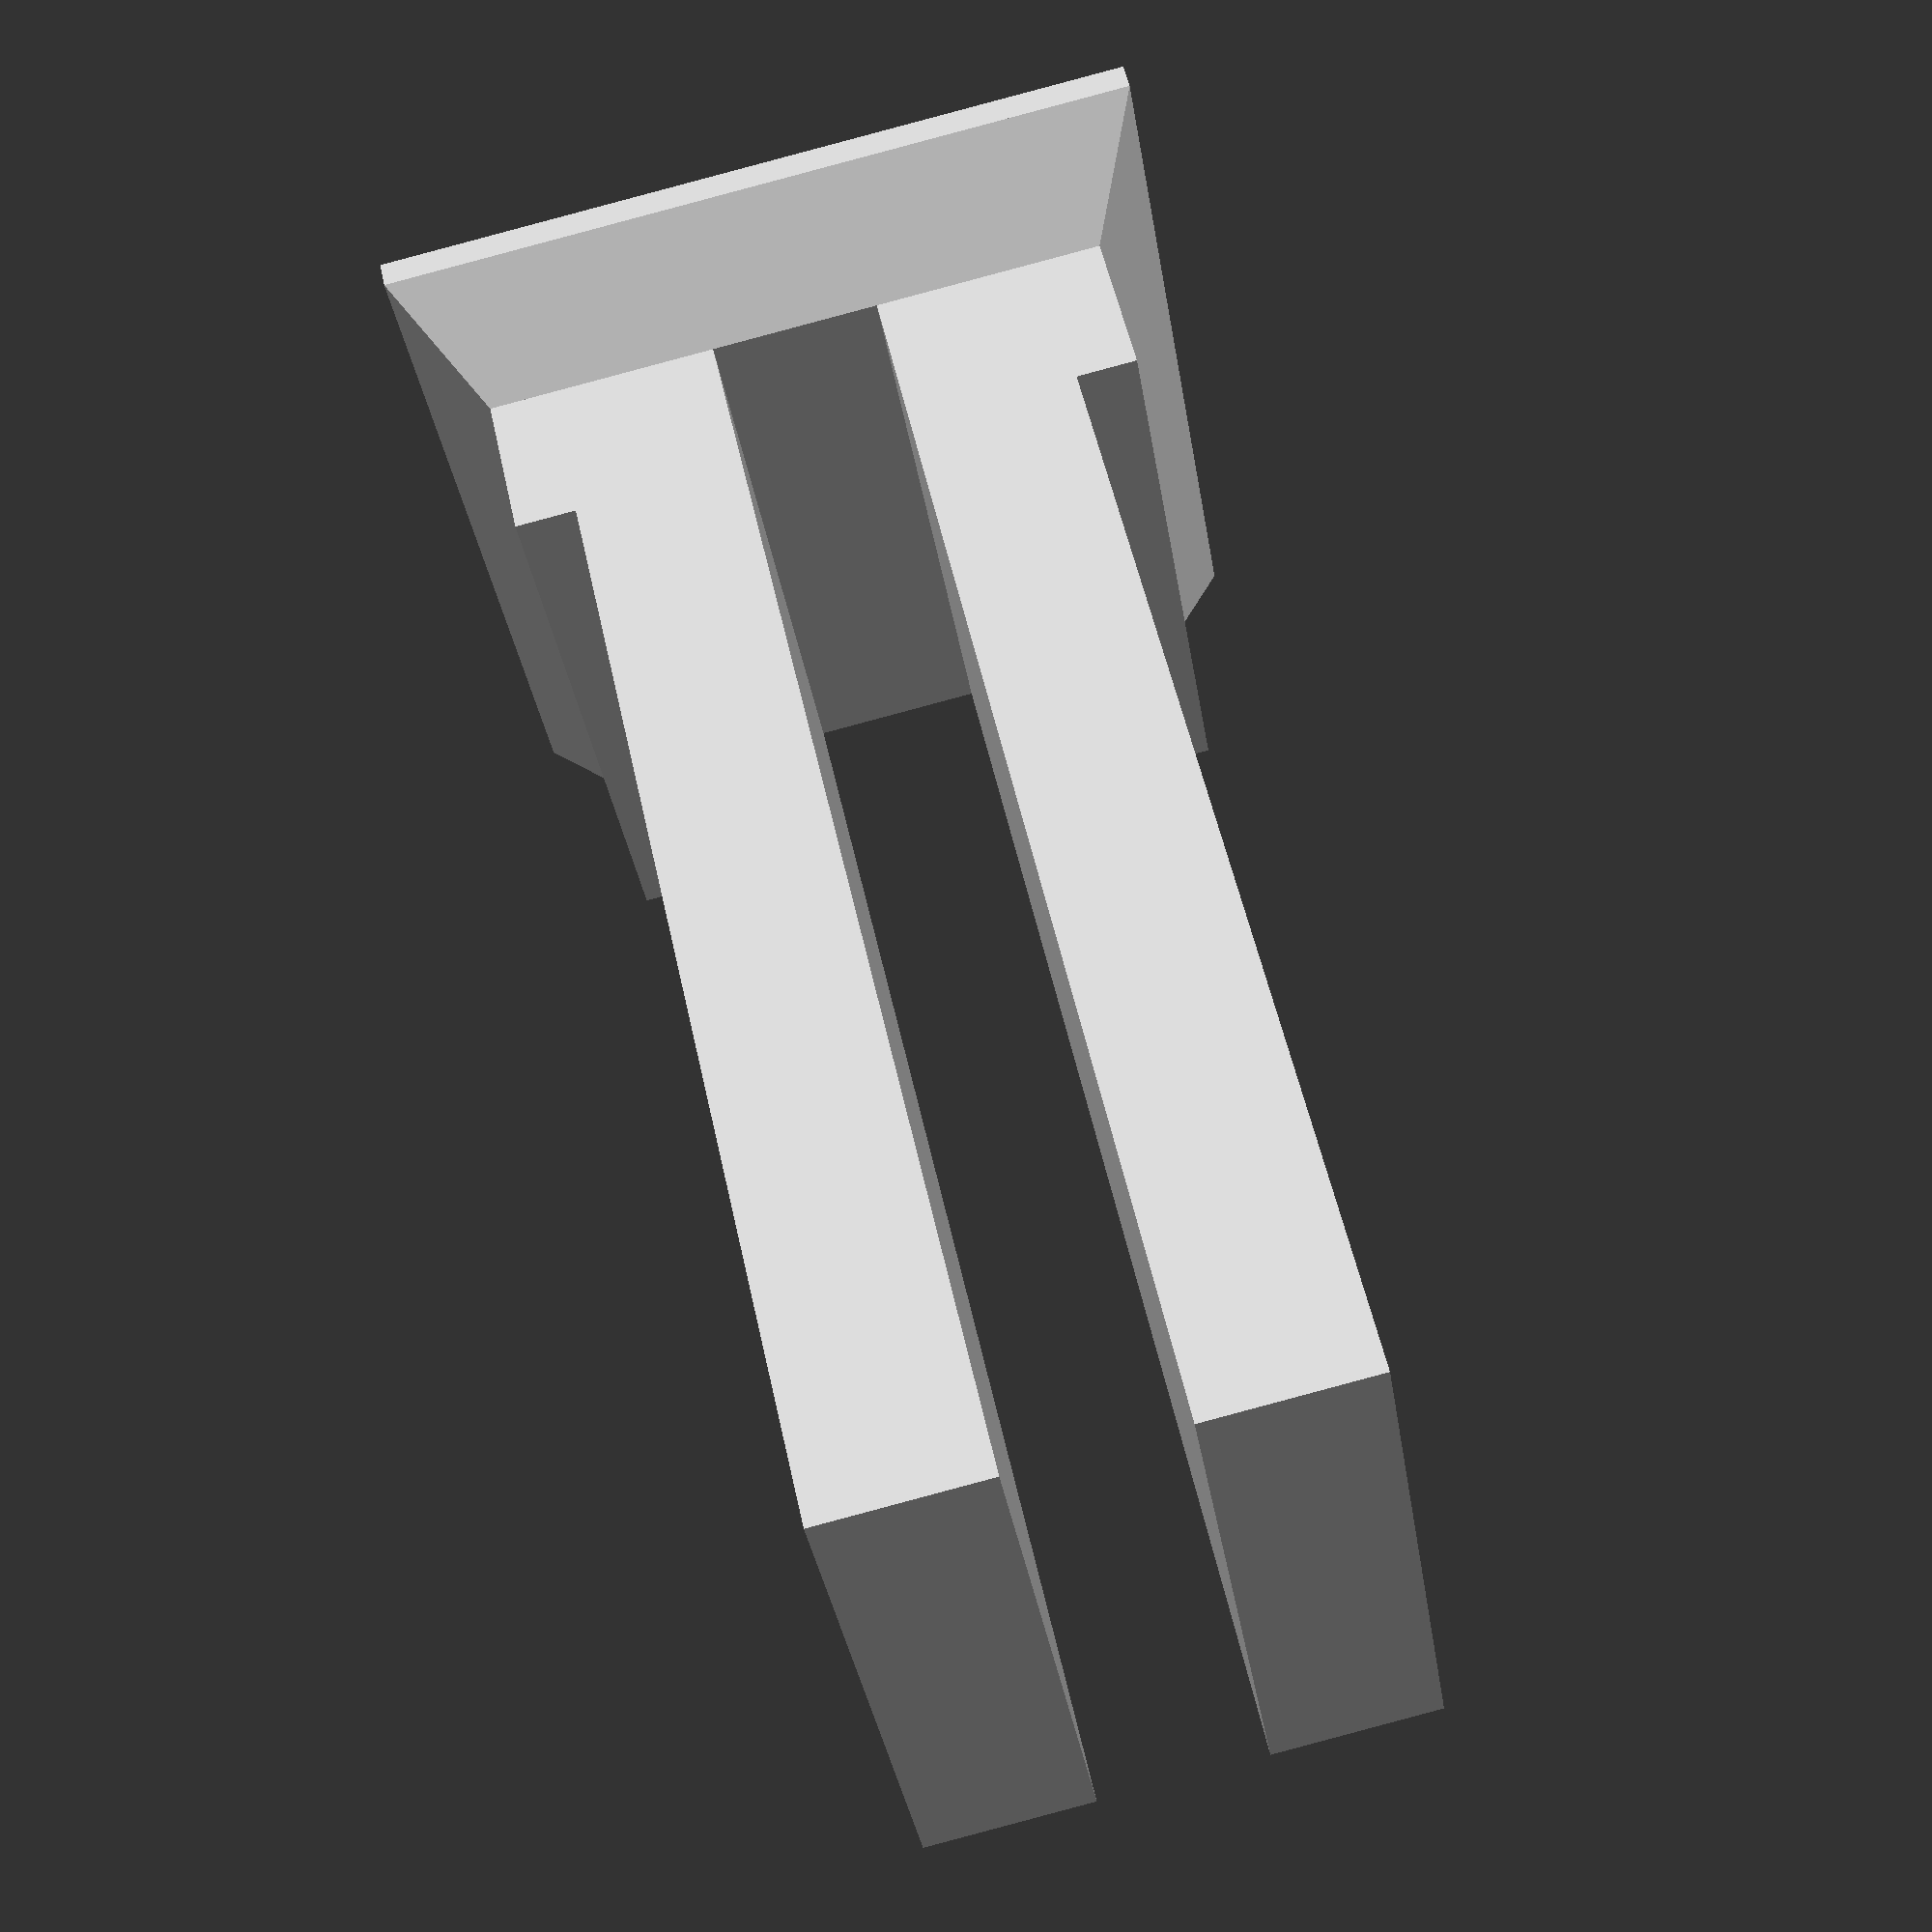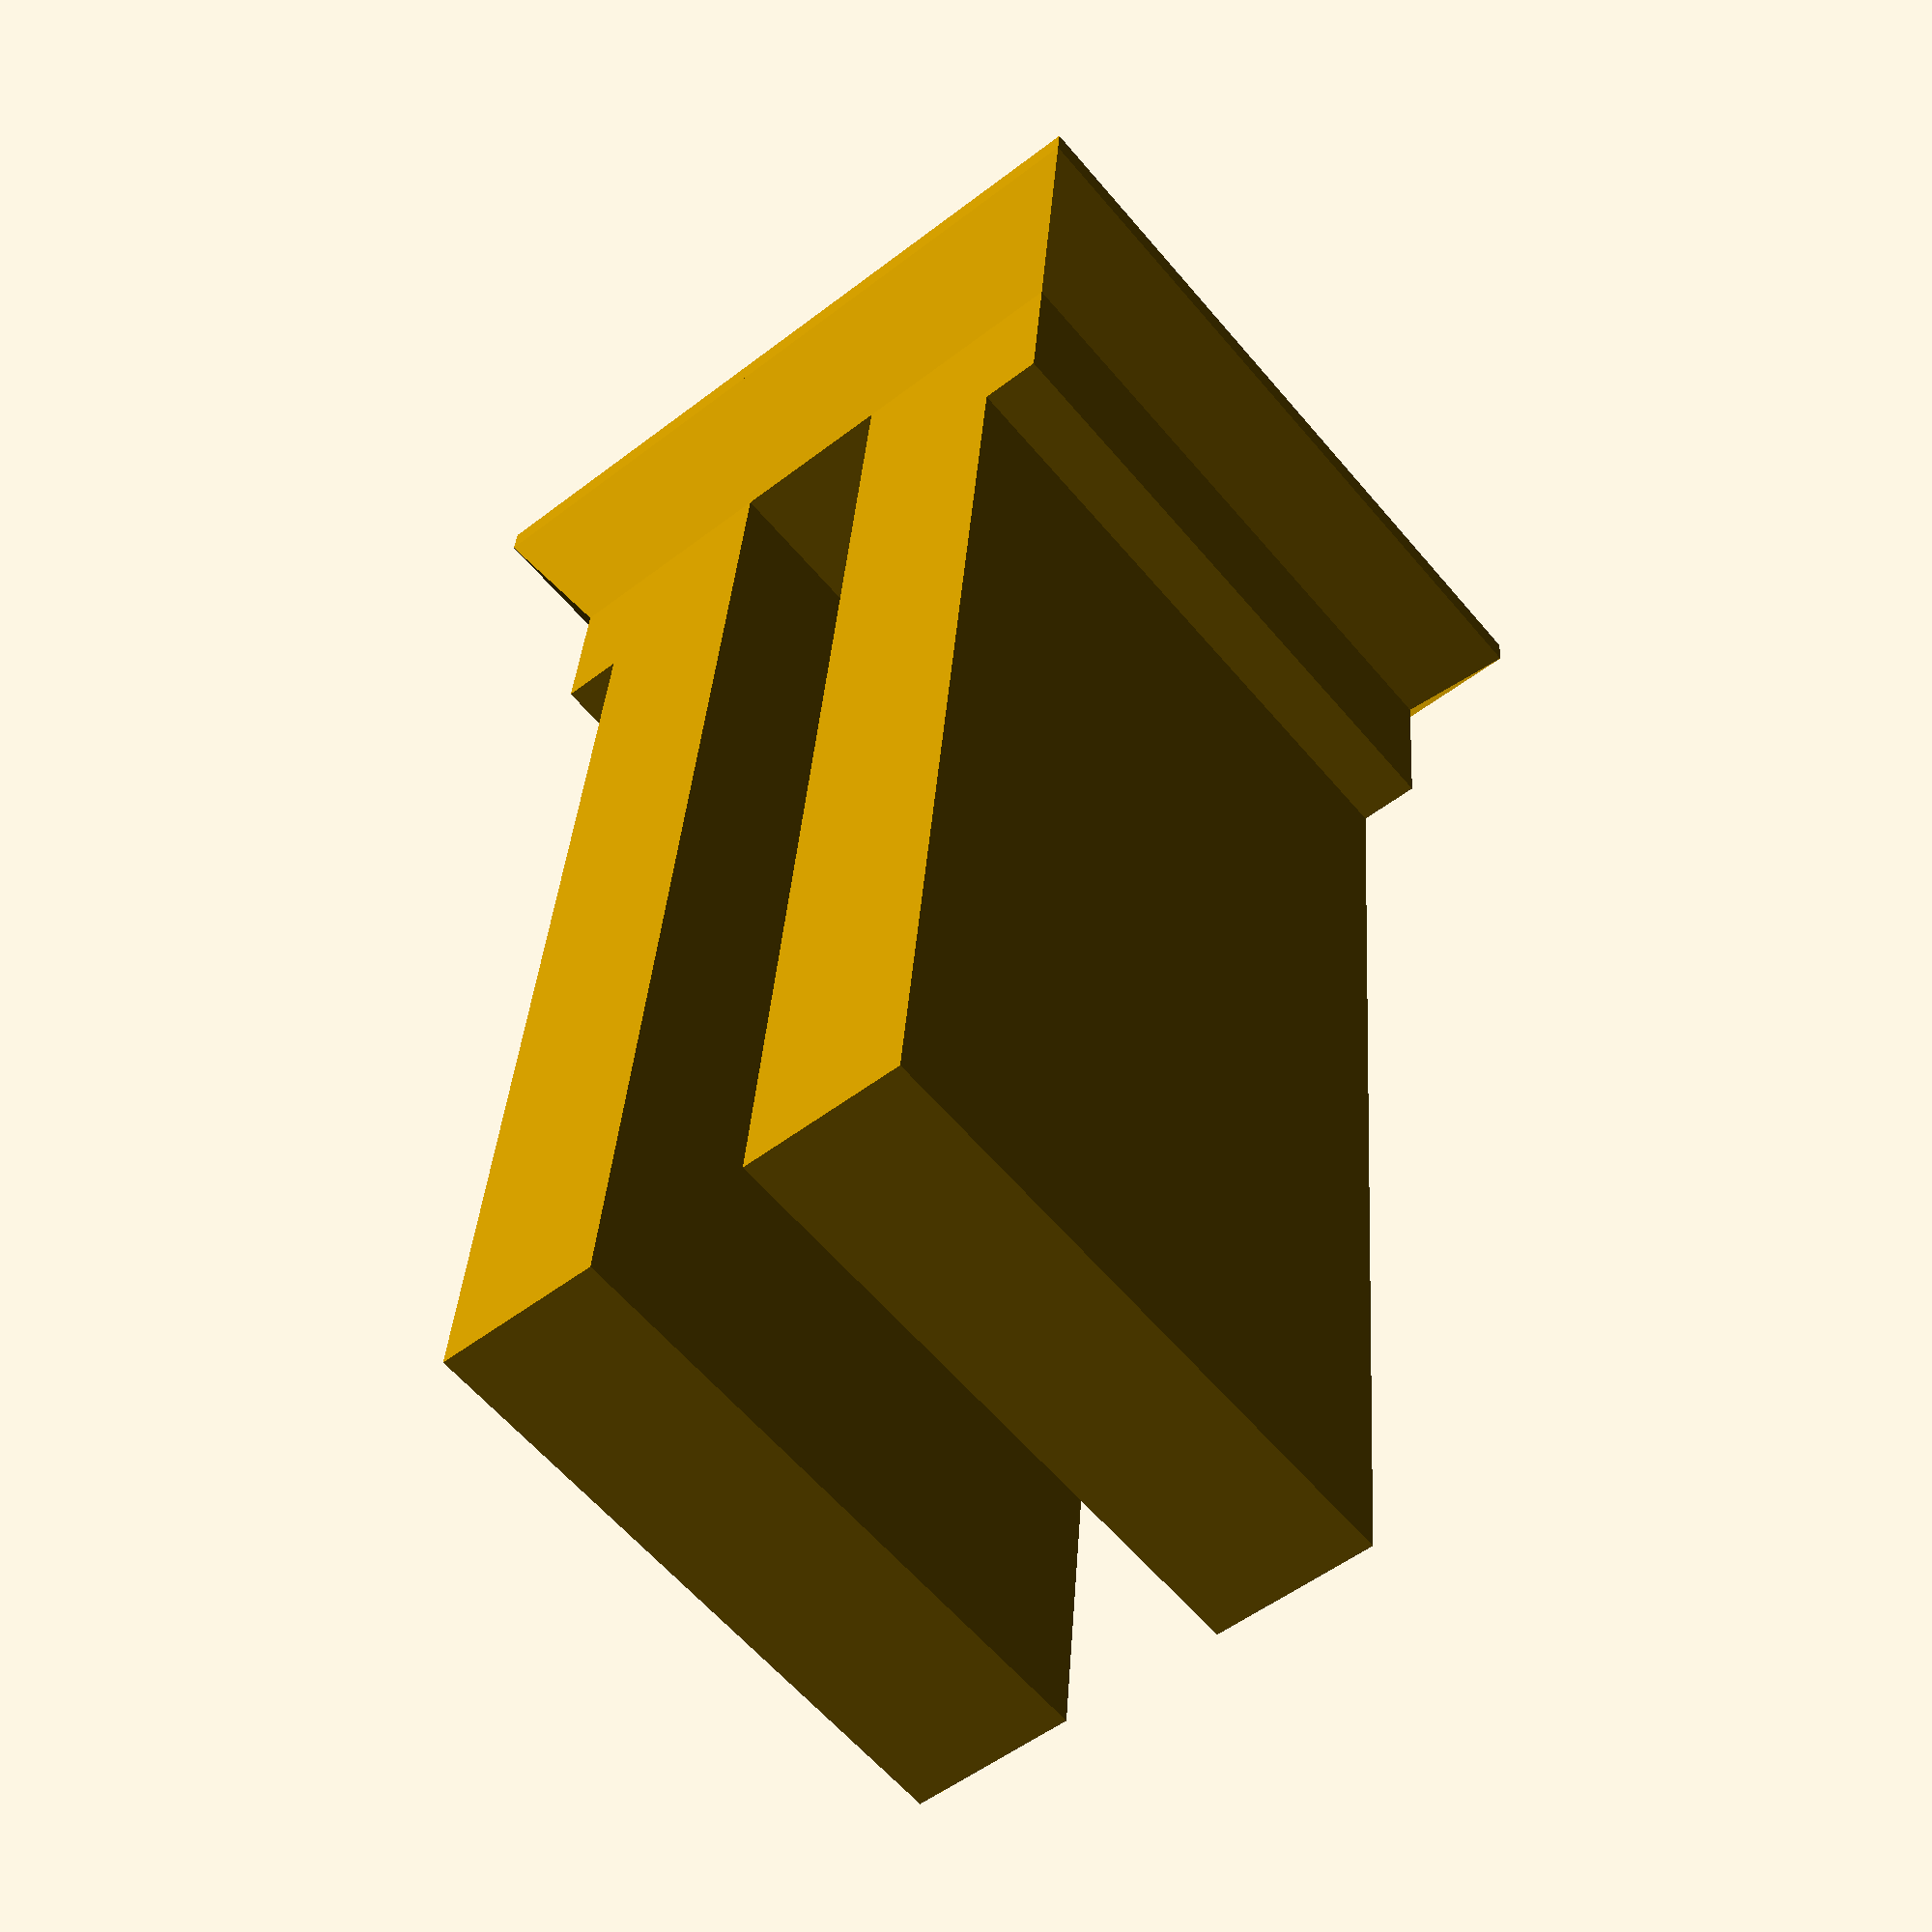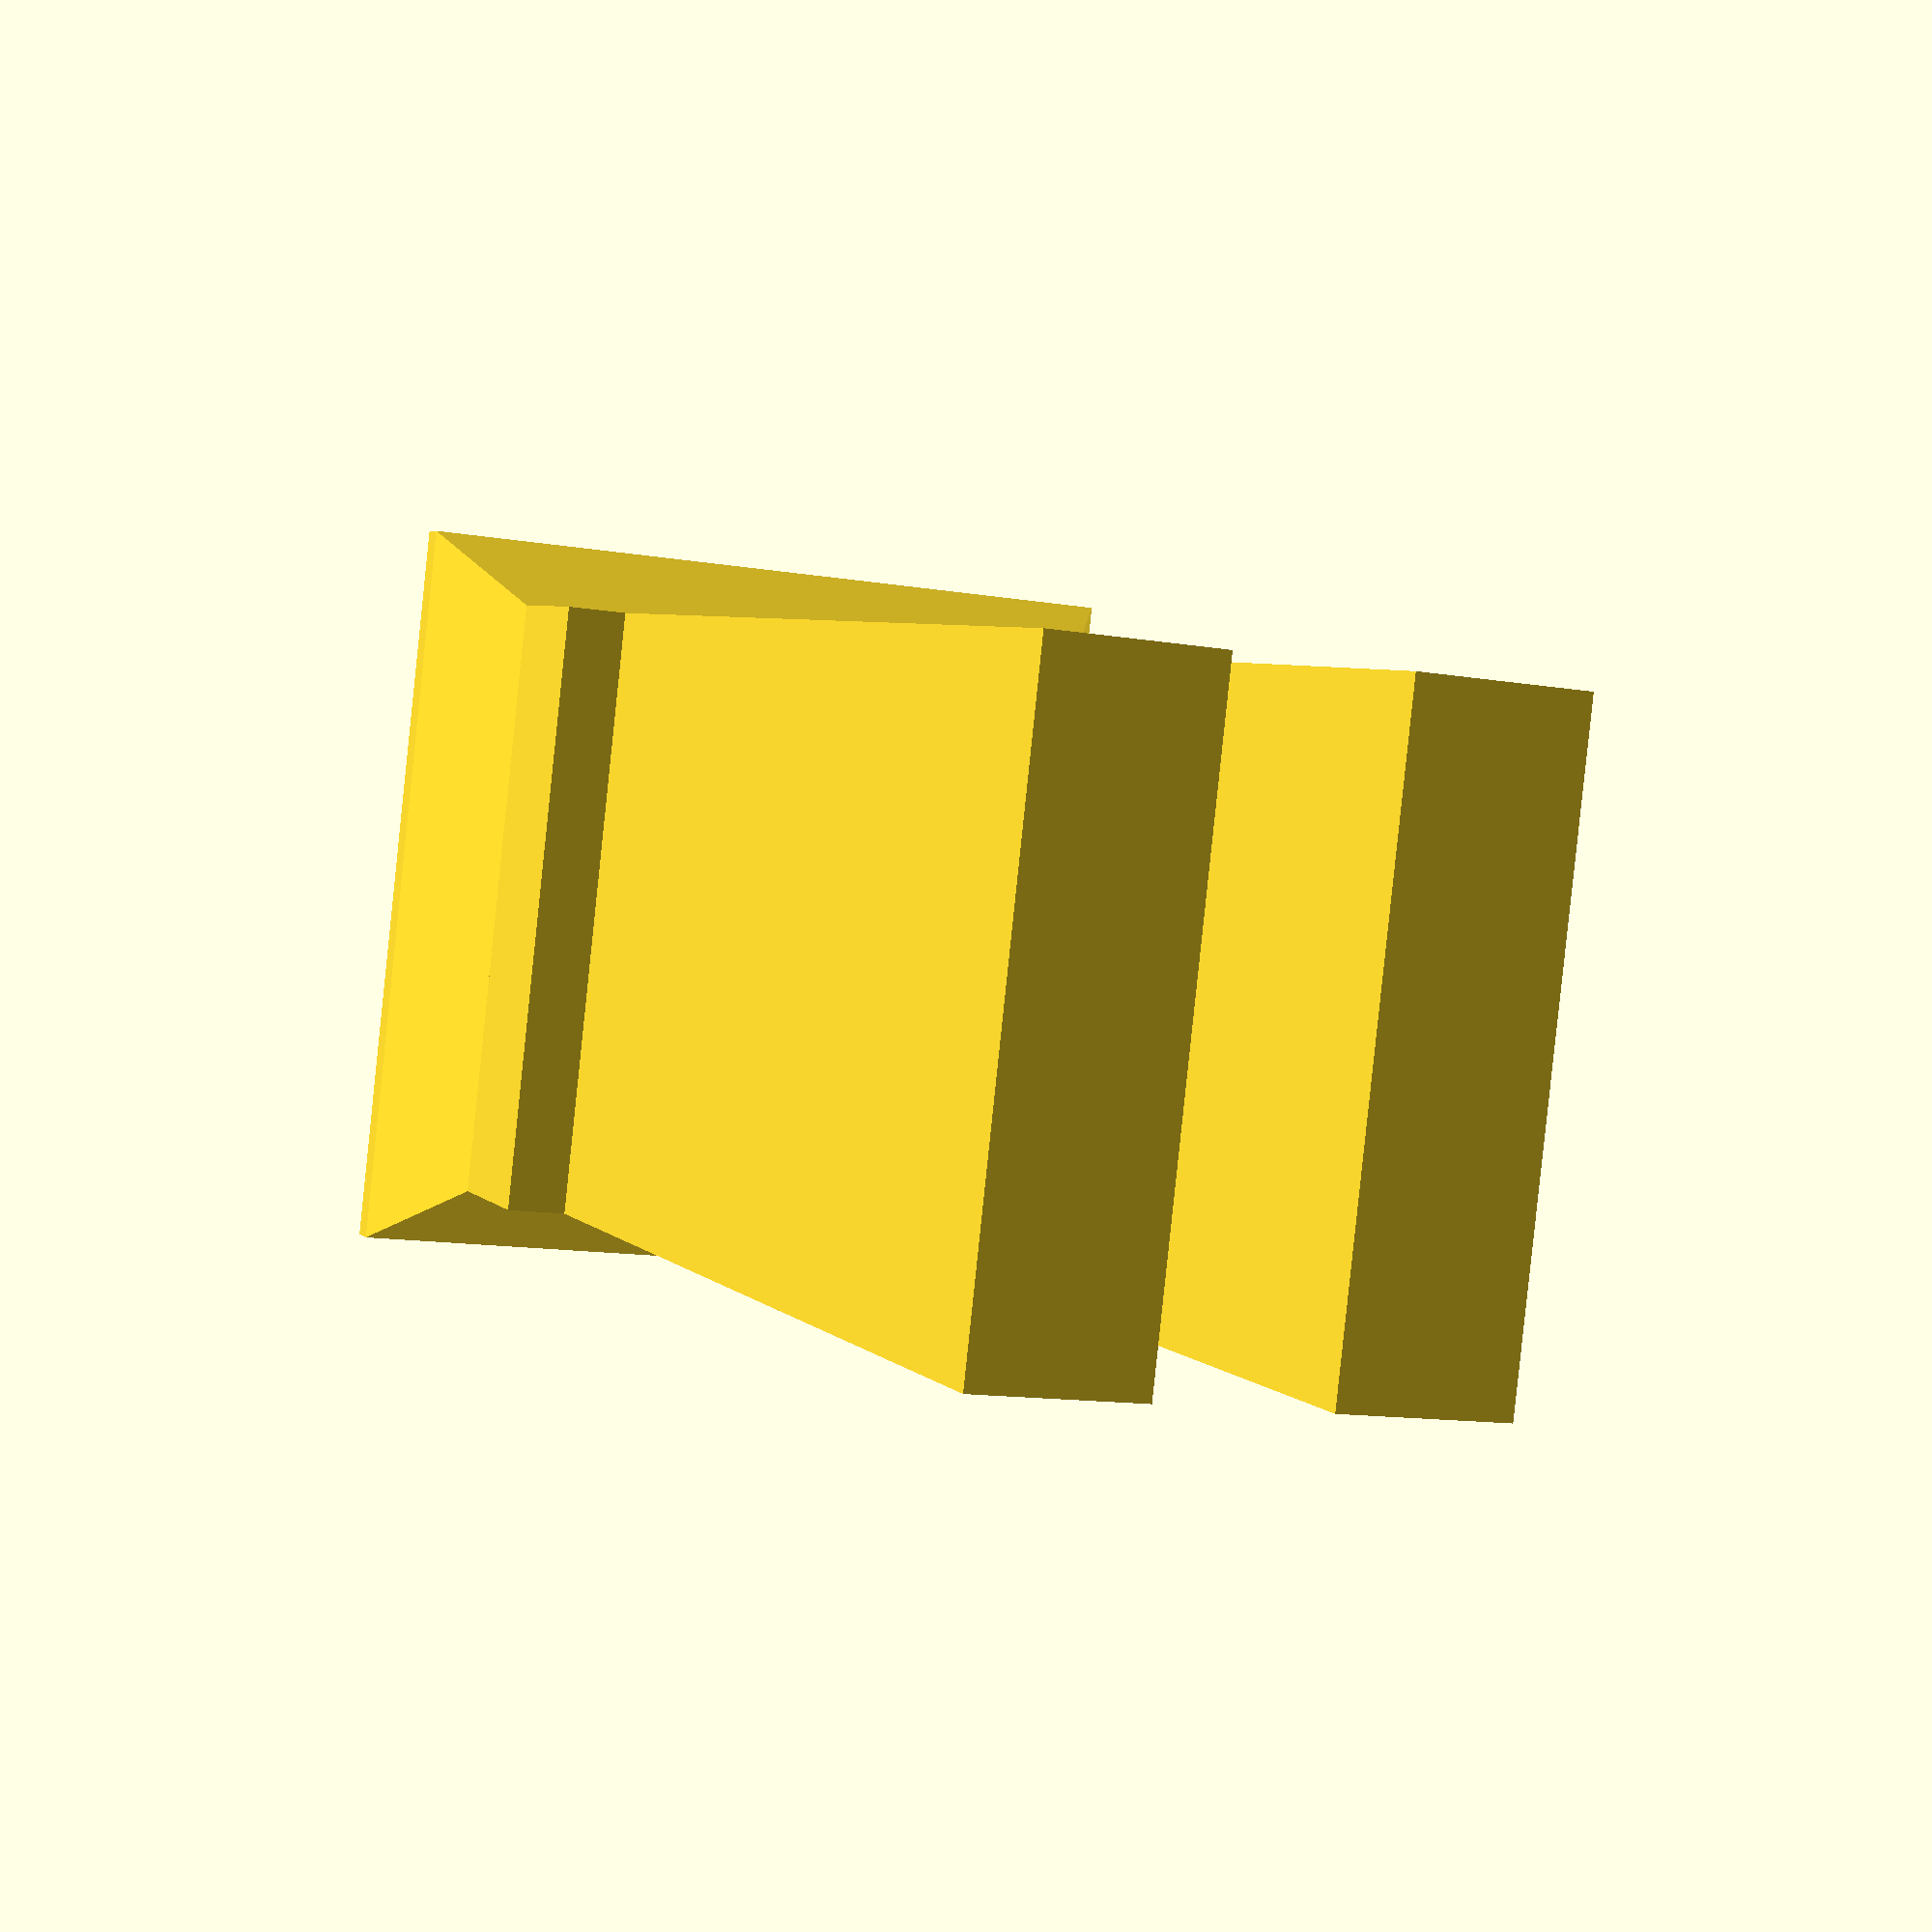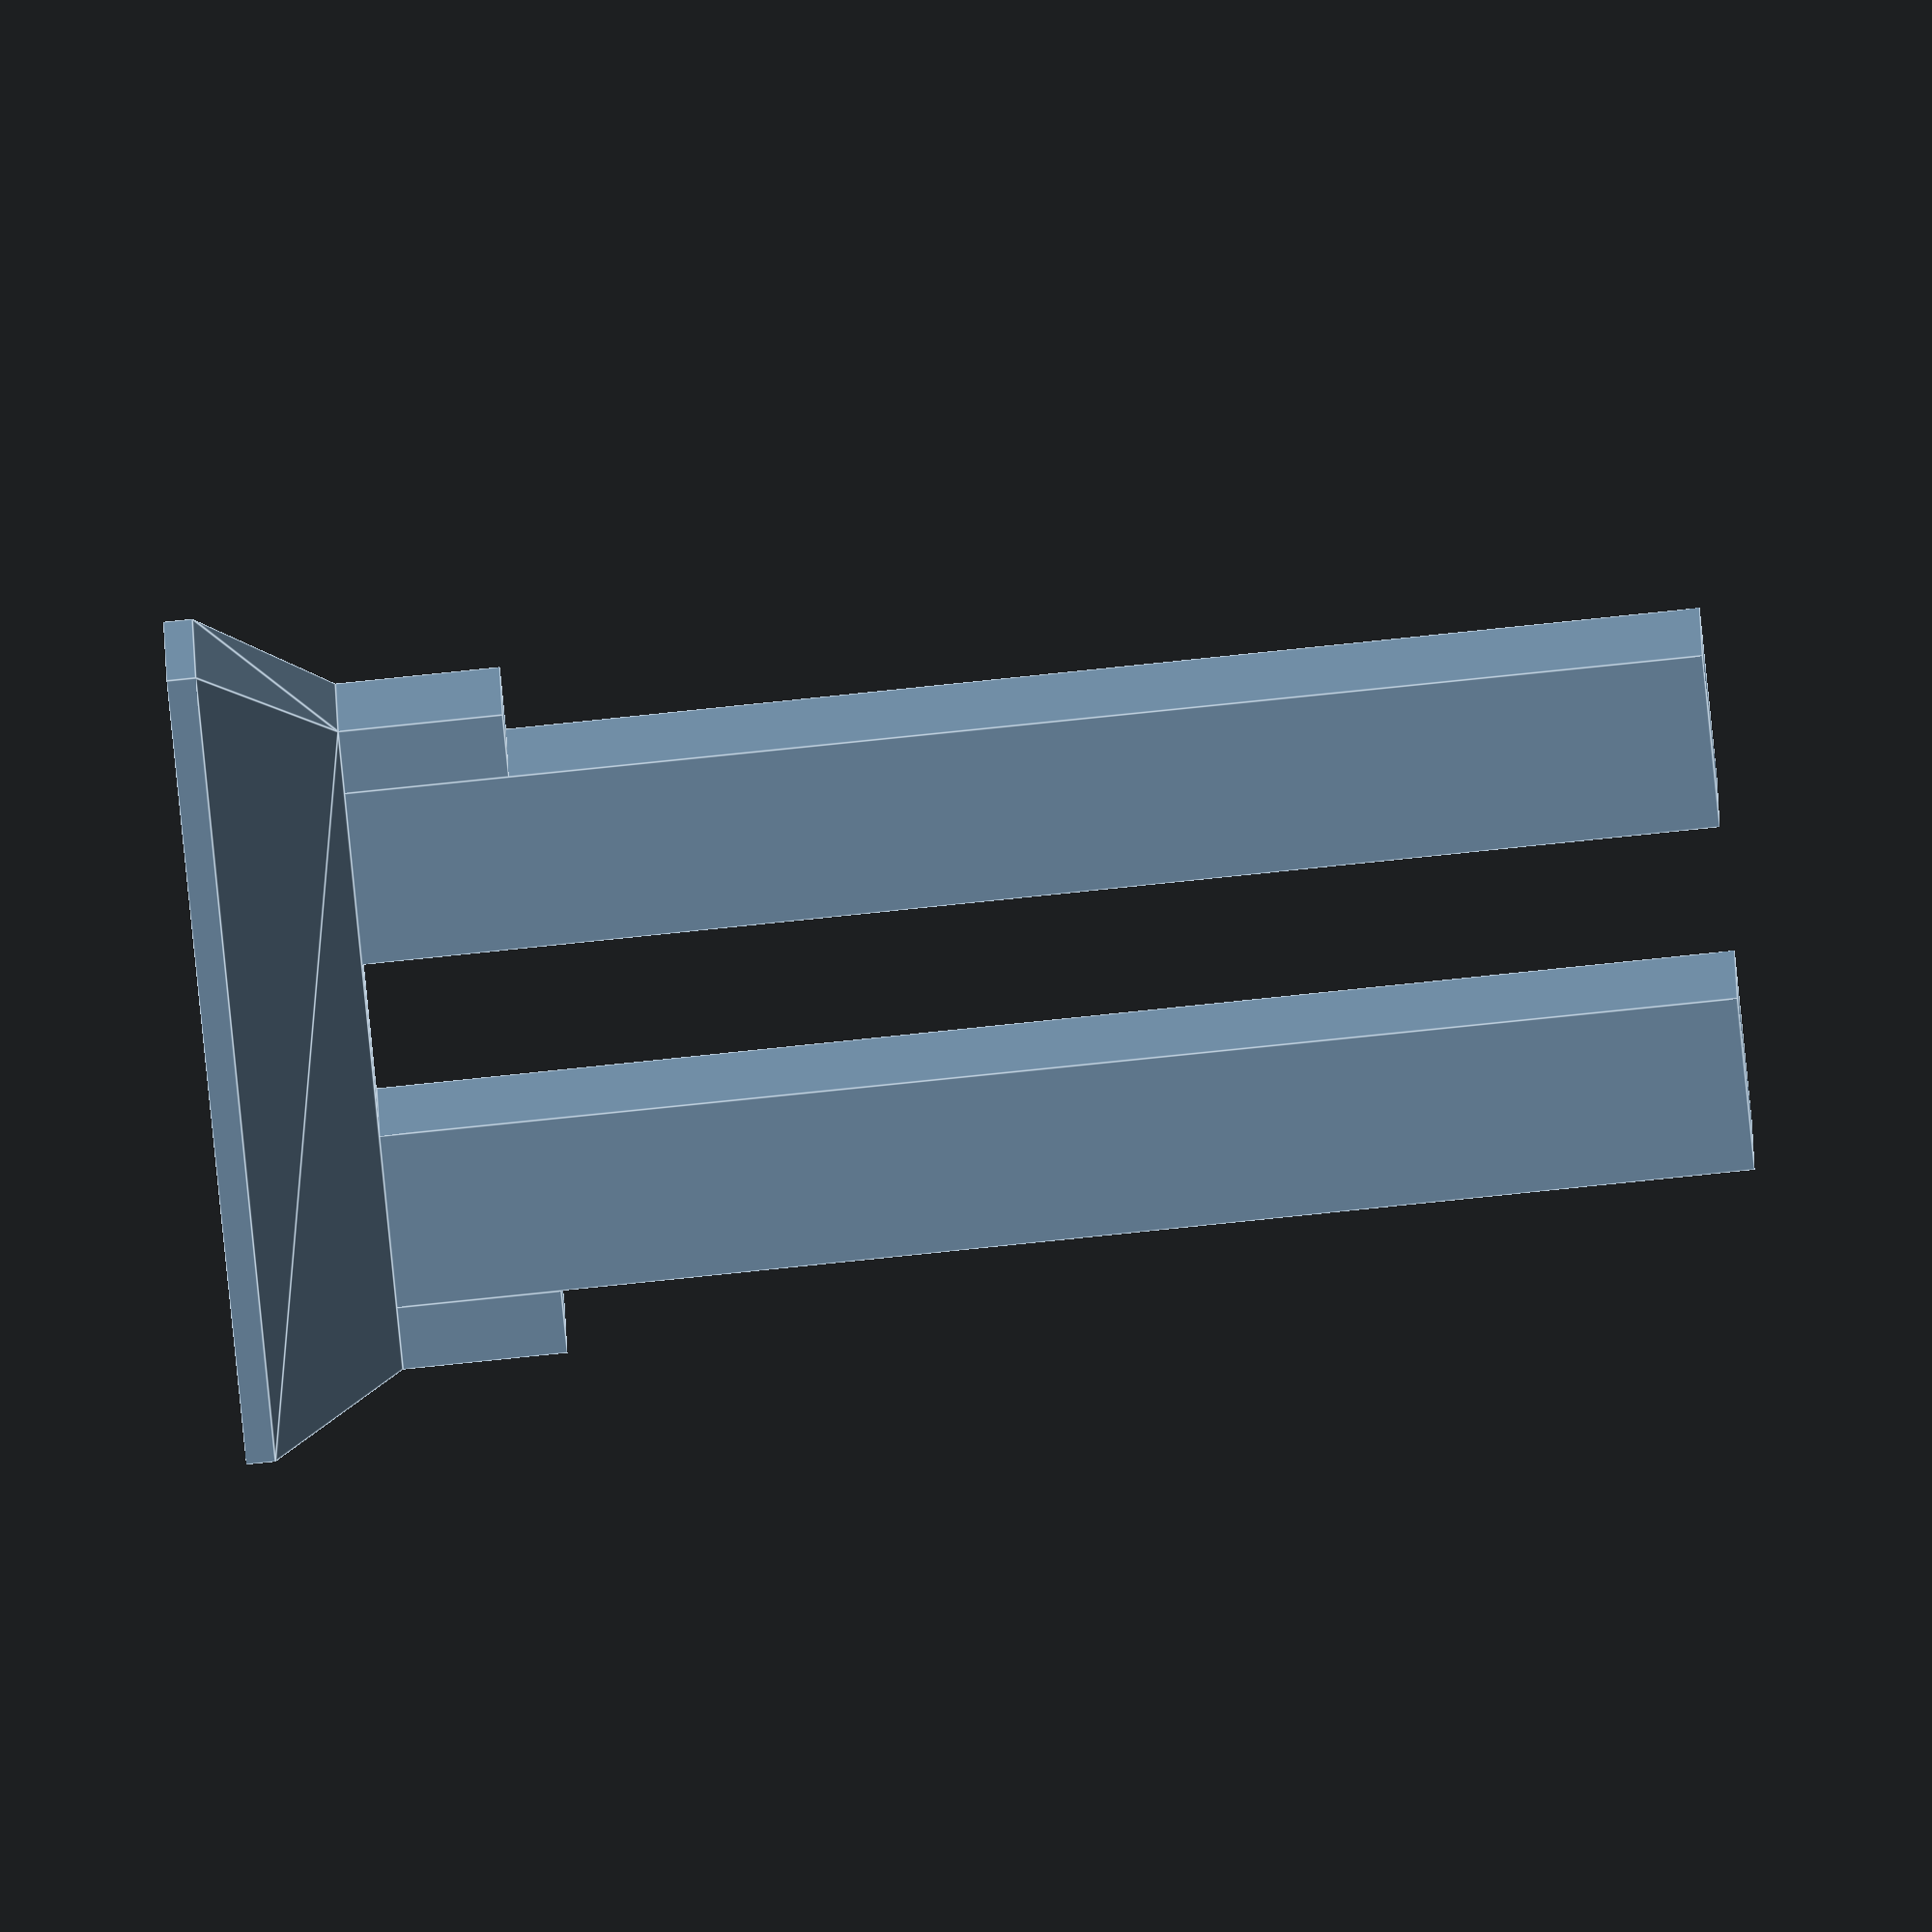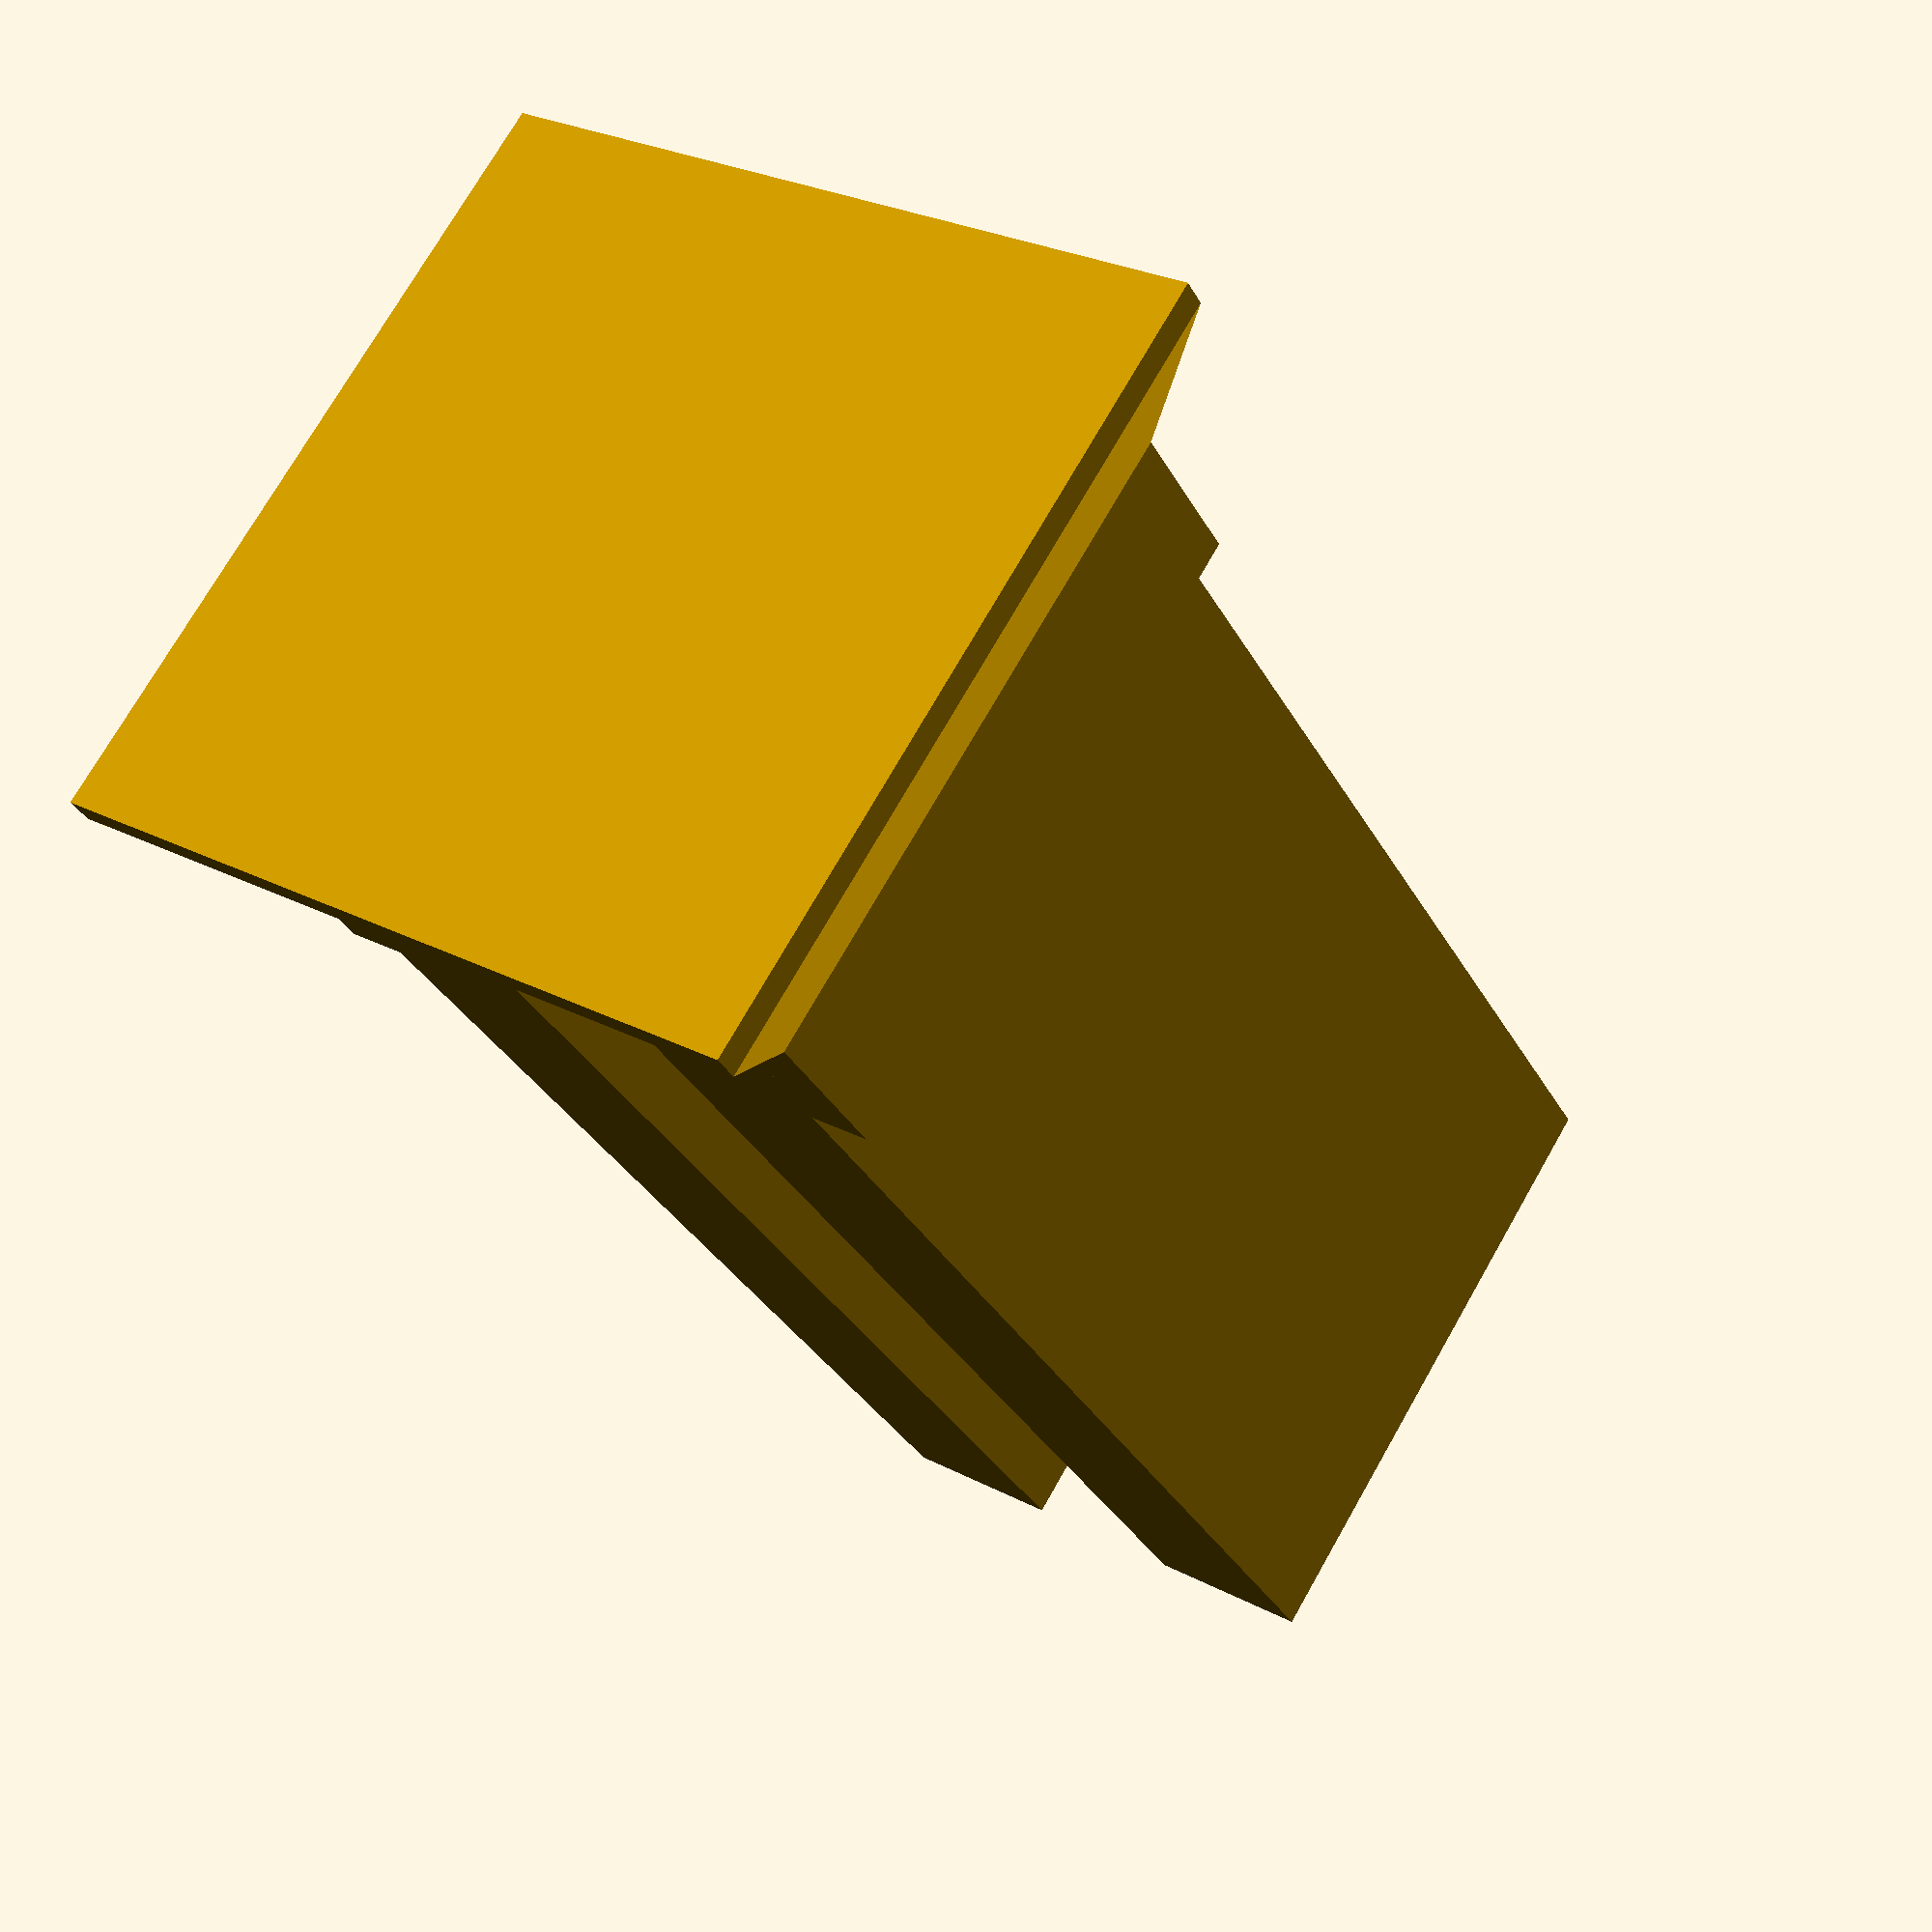
<openscad>
t=43; //Tiefe Basis
b=43; //Breite Basis
t2=35; //Tiefe Oben
b2=35; //Breite Oben

td=(t-t2)/2;
bd=(b-b2)/2;

ht=9; //Höhe Total
hb=1.6; //Höhe unterer Cubus
ho=ht-hb; //Höhe oben (polyhedron)

CubePoints = [
  [  0,  0,  0 ],  //0
  [ b,  0,  0 ],  //1
  [ b,  t,  0 ],  //2
  [  0,  t,  0 ],  //3
  [  bd,  bd,  ho ],  //4
  [ t-bd,  bd,  ho ],  //5
  [ t-bd,  t-bd,  ho ],  //6
  [  bd,  t-bd,  ho ]]; //7
  
CubeFaces = [
  [0,1,2,3],  // bottom
  [4,5,1,0],  // front
  [7,6,5,4],  // top
  [5,6,2,1],  // right
  [6,7,3,2],  // back
  [7,4,0,3]]; // left

module tripod()
{
translate([0,0,hb])  
polyhedron( CubePoints, CubeFaces );

cube([t,b,hb]);
}

tripod();
//handy();
vorne();
hinten();
stabilisatoren();

//Handy

hh=165.3; //Höhe Handy
bh=74.3; //Breite Handy
th=9.4; //Tiefe gemessen 9.4, Laut Hersteller nur 8.0

module handy()
{
    translate([(b-hh)/2,(t-th)/2,ht])
    cube([hh,th,bh]);
}

module vorne()
{
    translate([bd,(t-th)/2-th,ht])
    cube([b2,th,bh]);
}

module hinten()
{
    translate([bd,(t-th)/2+th,ht])
    cube([b2,th,bh]);
}

module stabilisator()
{
    cube([b2,(t-th)/2-th-td,ht]);
}

module stabilisatoren()
{
    translate([bd,td,ht])
    stabilisator();
    
    translate([bd,(t-th)/2+th*2,ht])
    stabilisator();
}


</openscad>
<views>
elev=127.1 azim=261.1 roll=192.1 proj=p view=wireframe
elev=146.2 azim=230.3 roll=176.4 proj=p view=solid
elev=175.2 azim=276.4 roll=200.8 proj=p view=wireframe
elev=88.1 azim=87.6 roll=275.8 proj=o view=edges
elev=211.4 azim=57.3 roll=336.1 proj=p view=wireframe
</views>
